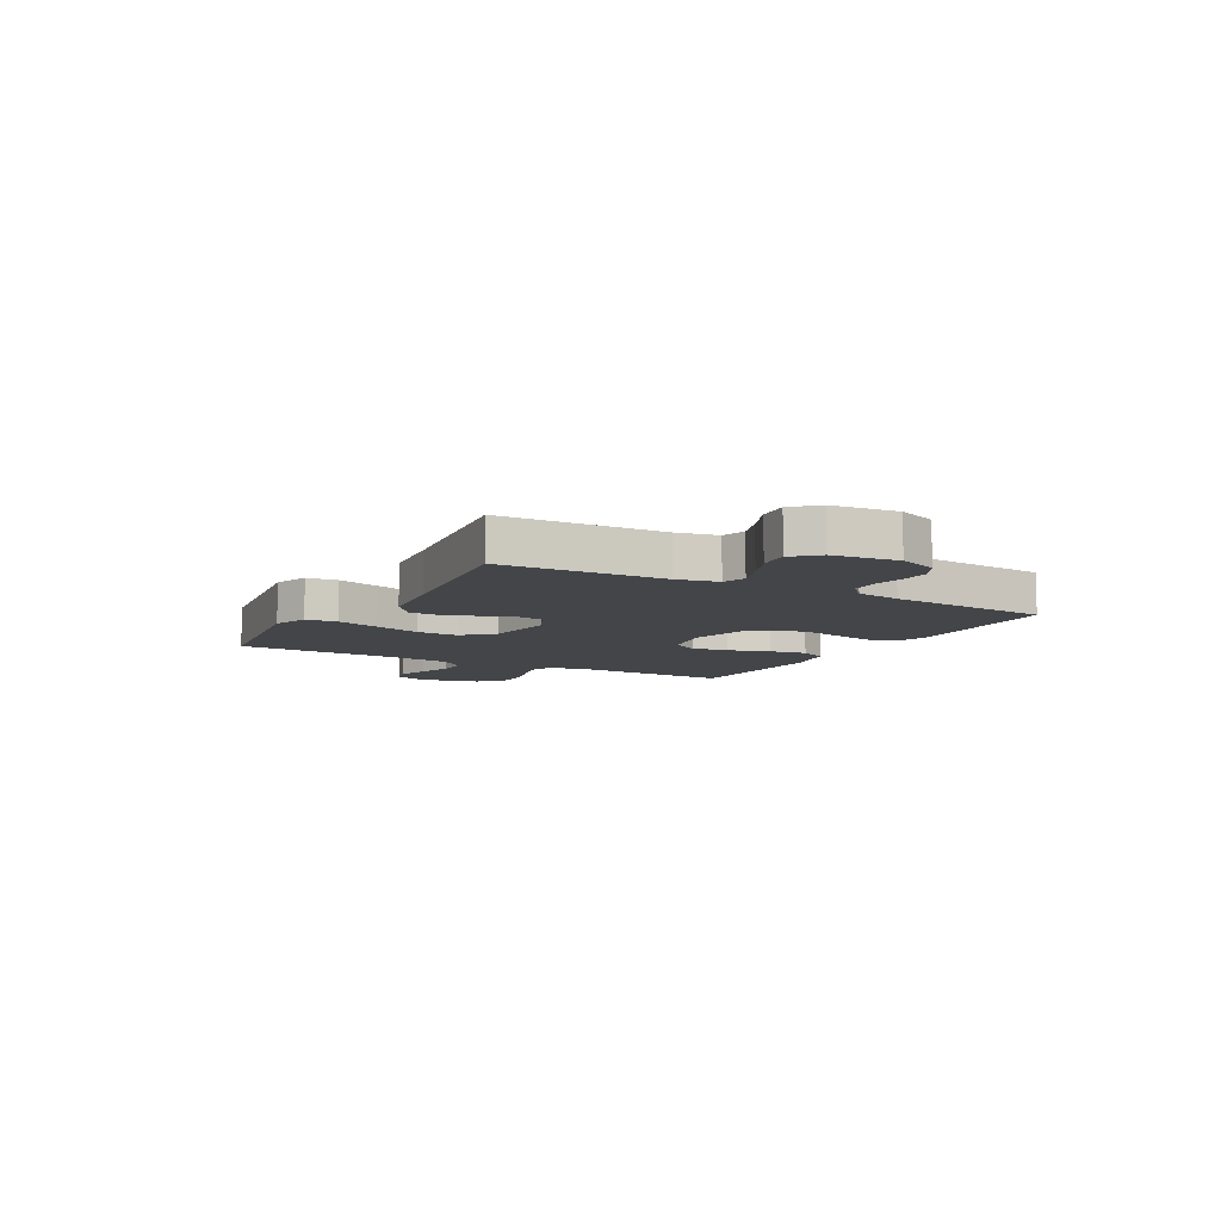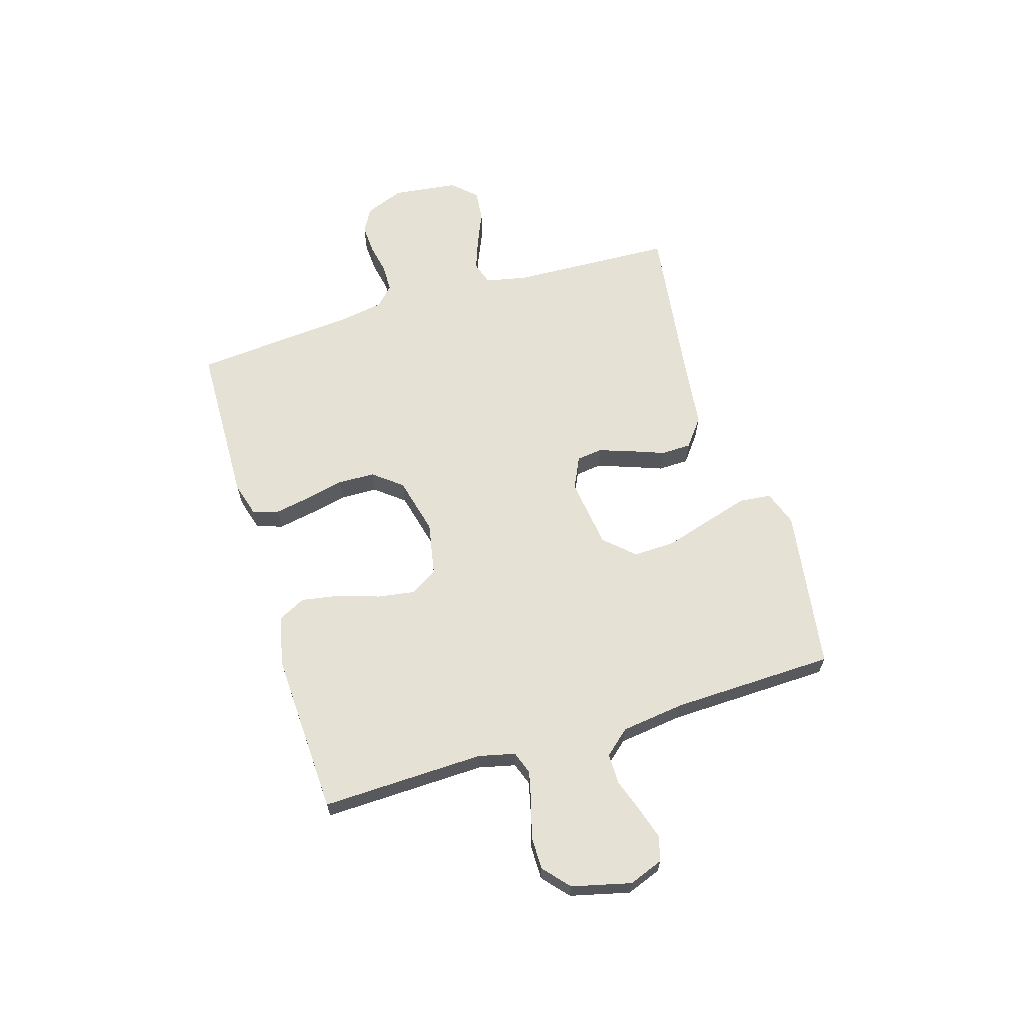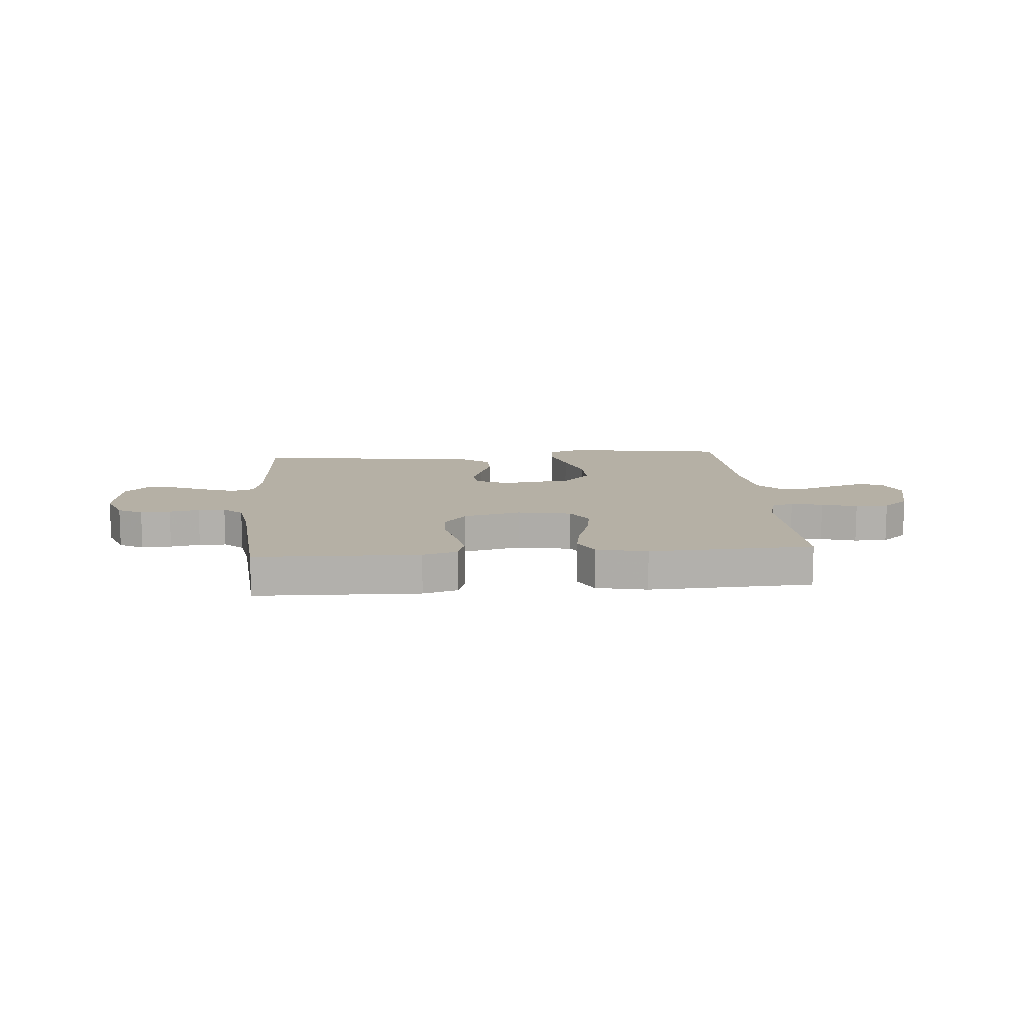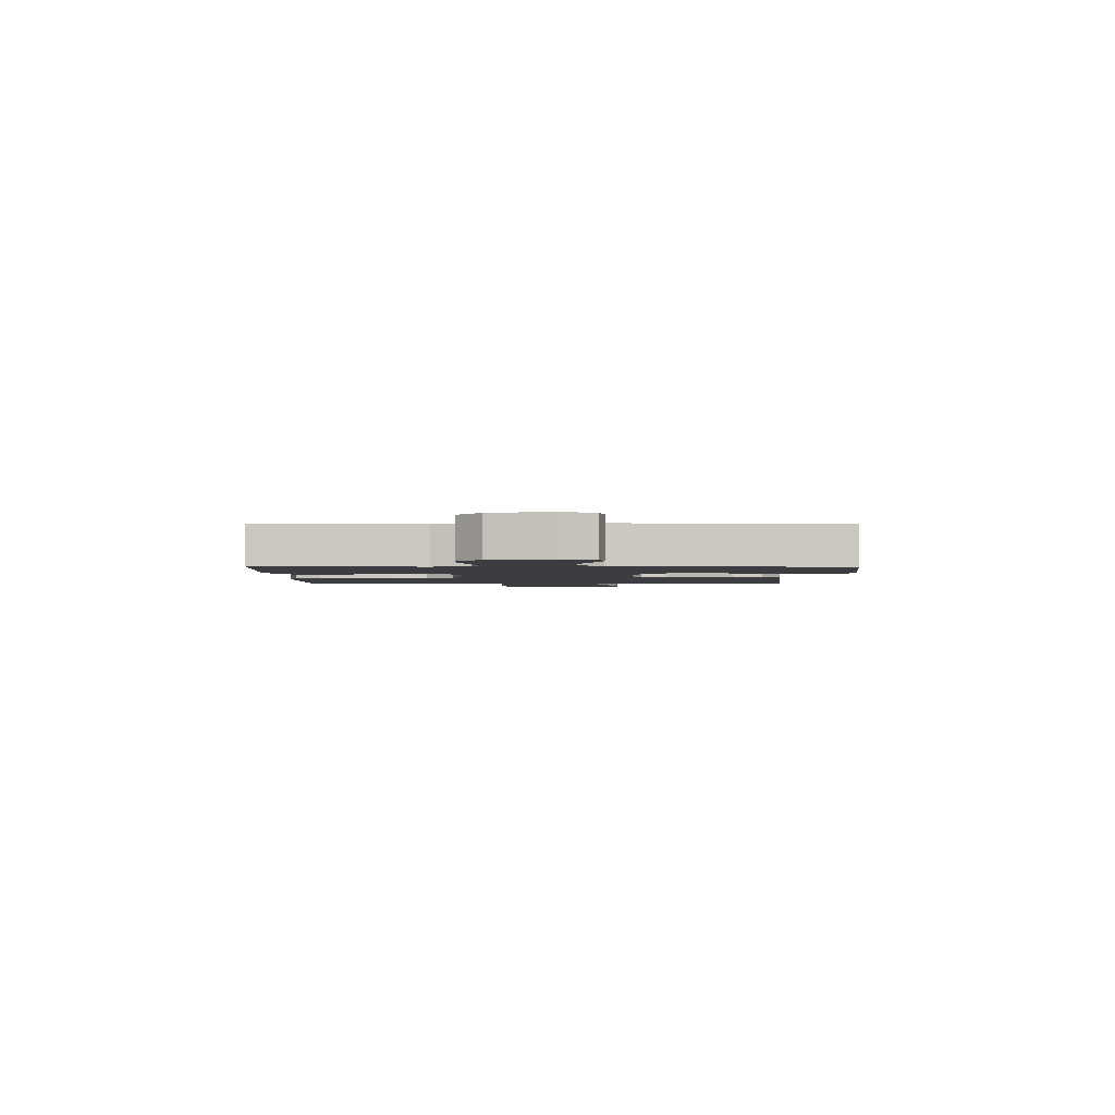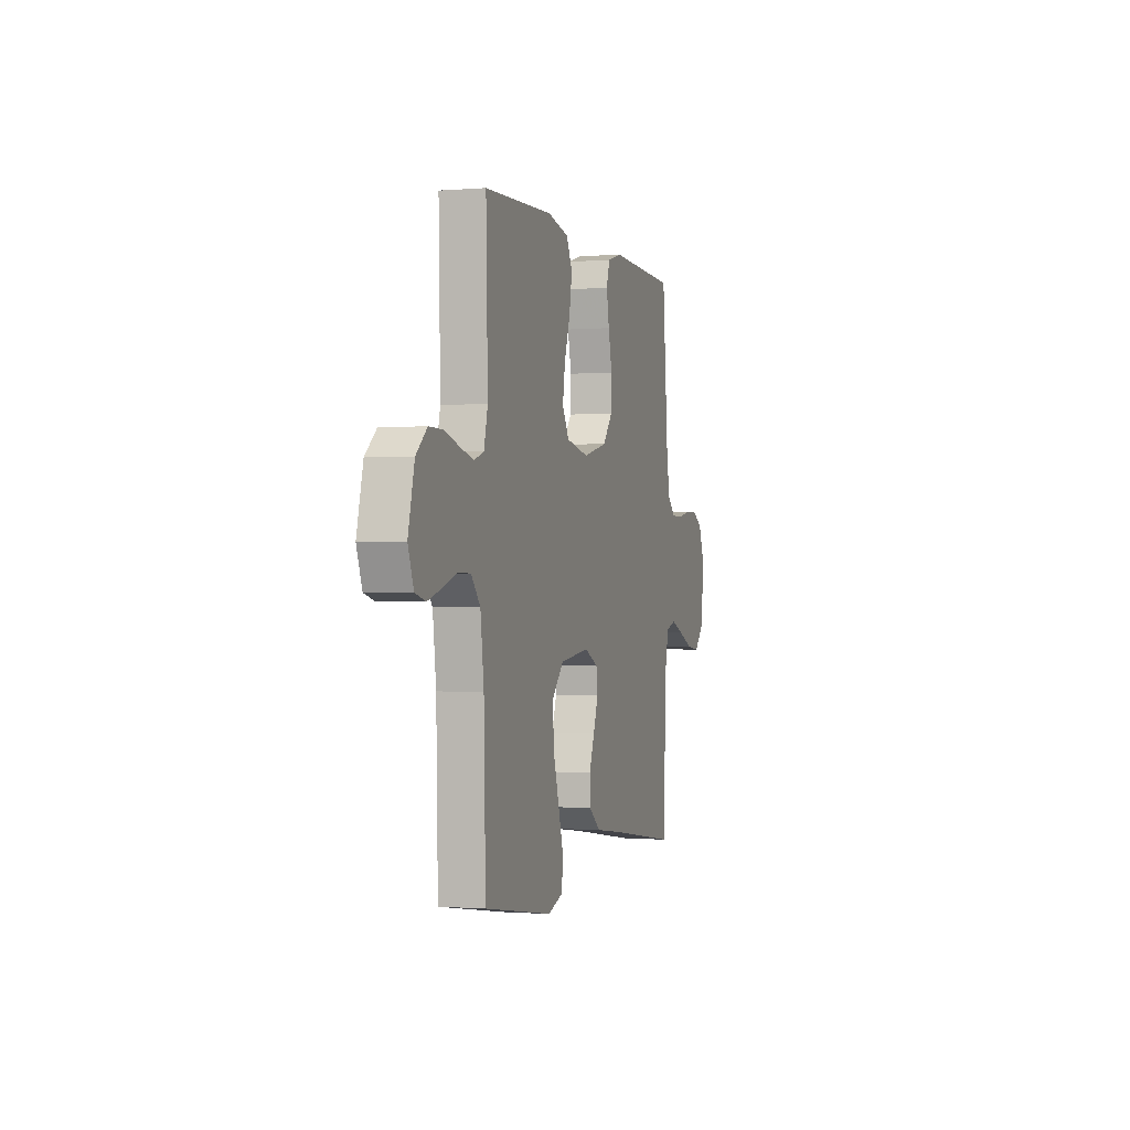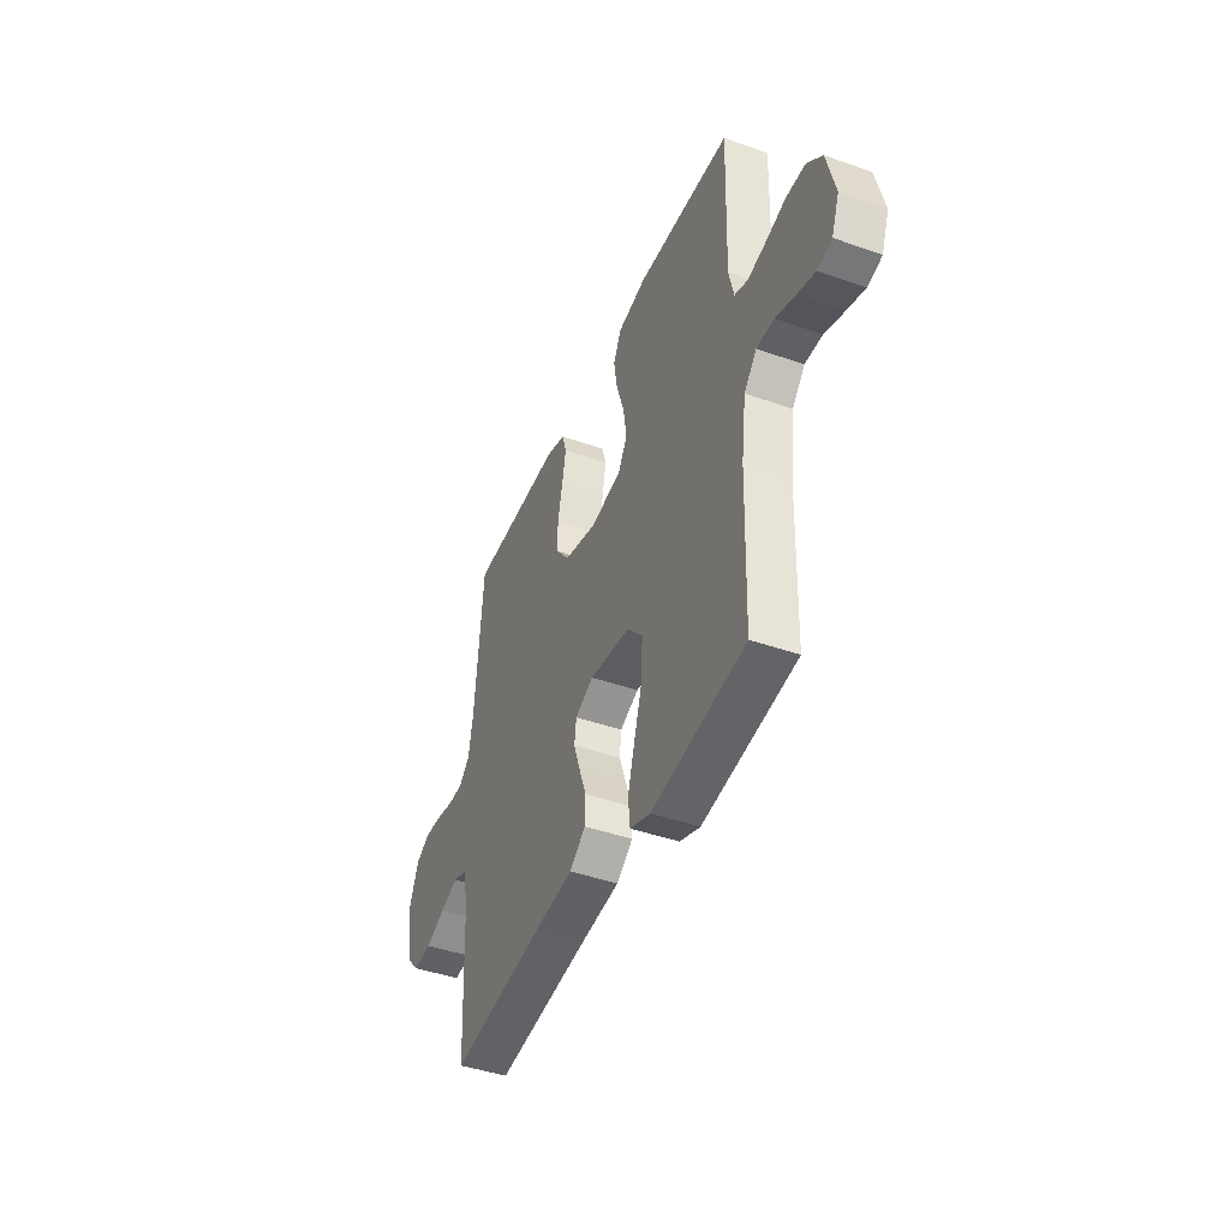
<metadata>
{"format":"obj","ext":"obj","renderer":"f3d","projection":"perspective","resolution":1024,"background":"white","views":[{"elev":-8.6,"azim":-119.3,"up":"+Y"},{"elev":64.1,"azim":73.0,"up":"+Y"},{"elev":11.7,"azim":-4.7,"up":"+Y"},{"elev":-2.3,"azim":89.0,"up":"+Y"},{"elev":-1.0,"azim":106.7,"up":"+Z"},{"elev":-43.1,"azim":67.3,"up":"+Z"}]}
</metadata>
<code>
v 0.5 0.07 -0.5
v 0.2 0.07 -0.545
v 0.135 0.07 -0.522
v 0.129 0.07 -0.464
v 0.152 0.07 -0.384
v 0.178 0.07 -0.298
v 0.18 0.07 -0.221
v 0.13 0.07 -0.167
v 0 0.07 -0.15
v -0.059 0.07 -0.178
v -0.065 0.07 -0.226
v -0.044 0.07 -0.286
v -0.021 0.07 -0.348
v -0.022 0.07 -0.404
v -0.074 0.07 -0.444
v -0.2 0.07 -0.459
v -0.5 0.07 -0.5
v -0.513 0.07 -0.2
v -0.529 0.07 -0.124
v -0.572 0.07 -0.11
v -0.63 0.07 -0.131
v -0.693 0.07 -0.158
v -0.751 0.07 -0.164
v -0.792 0.07 -0.12
v -0.807 0.07 0
v -0.779 0.07 0.072
v -0.734 0.07 0.097
v -0.679 0.07 0.094
v -0.624 0.07 0.083
v -0.574 0.07 0.084
v -0.539 0.07 0.117
v -0.525 0.07 0.2
v -0.5 0.07 0.5
v -0.2 0.07 0.508
v -0.137 0.07 0.49
v -0.122 0.07 0.442
v -0.134 0.07 0.377
v -0.15 0.07 0.305
v -0.148 0.07 0.237
v -0.106 0.07 0.184
v 0 0.07 0.158
v 0.099 0.07 0.177
v 0.129 0.07 0.227
v 0.118 0.07 0.296
v 0.093 0.07 0.372
v 0.081 0.07 0.442
v 0.107 0.07 0.493
v 0.2 0.07 0.513
v 0.5 0.07 0.5
v 0.492 0.07 0.2
v 0.508 0.07 0.133
v 0.55 0.07 0.118
v 0.608 0.07 0.132
v 0.673 0.07 0.151
v 0.734 0.07 0.151
v 0.782 0.07 0.109
v 0.809 0.07 0
v 0.785 0.07 -0.064
v 0.739 0.07 -0.076
v 0.68 0.07 -0.058
v 0.619 0.07 -0.037
v 0.563 0.07 -0.037
v 0.523 0.07 -0.083
v 0.508 0.07 -0.2
v 0.5 0 -0.5
v 0.2 0 -0.545
v 0.135 0 -0.522
v 0.129 0 -0.464
v 0.152 0 -0.384
v 0.178 0 -0.298
v 0.18 0 -0.221
v 0.13 0 -0.167
v 0 0 -0.15
v -0.059 0 -0.178
v -0.065 0 -0.226
v -0.044 0 -0.286
v -0.021 0 -0.348
v -0.022 0 -0.404
v -0.074 0 -0.444
v -0.2 0 -0.459
v -0.5 0 -0.5
v -0.513 0 -0.2
v -0.529 0 -0.124
v -0.572 0 -0.11
v -0.63 0 -0.131
v -0.693 0 -0.158
v -0.751 0 -0.164
v -0.792 0 -0.12
v -0.807 0 0
v -0.779 0 0.072
v -0.734 0 0.097
v -0.679 0 0.094
v -0.624 0 0.083
v -0.574 0 0.084
v -0.539 0 0.117
v -0.525 0 0.2
v -0.5 0 0.5
v -0.2 0 0.508
v -0.137 0 0.49
v -0.122 0 0.442
v -0.134 0 0.377
v -0.15 0 0.305
v -0.148 0 0.237
v -0.106 0 0.184
v 0 0 0.158
v 0.099 0 0.177
v 0.129 0 0.227
v 0.118 0 0.296
v 0.093 0 0.372
v 0.081 0 0.442
v 0.107 0 0.493
v 0.2 0 0.513
v 0.5 0 0.5
v 0.492 0 0.2
v 0.508 0 0.133
v 0.55 0 0.118
v 0.608 0 0.132
v 0.673 0 0.151
v 0.734 0 0.151
v 0.782 0 0.109
v 0.809 0 0
v 0.785 0 -0.064
v 0.739 0 -0.076
v 0.68 0 -0.058
v 0.619 0 -0.037
v 0.563 0 -0.037
v 0.523 0 -0.083
v 0.508 0 -0.2
f 58 59 60 61
f 56 57 58 61
f 56 61 62
f 53 54 55 56
f 52 53 56 62
f 51 52 62 63
f 47 48 49 50
f 44 45 46 47
f 43 44 47 50
f 42 43 50 51
f 35 36 37 38
f 33 34 35 38
f 32 33 38 39
f 31 32 39 40
f 26 27 28 29
f 26 29 30
f 25 26 30
f 24 25 30
f 21 22 23 24
f 20 21 24 30
f 19 20 30 31
f 16 17 18
f 12 13 14 15
f 11 12 15 16
f 10 11 16 18
f 3 4 5 6
f 1 2 3 6
f 64 1 6 7
f 63 64 7 8
f 41 42 51 63
f 41 63 8 9
f 19 31 40 41
f 18 19 41
f 9 10 18 41
f 125 124 123 122
f 125 122 121 120
f 126 125 120
f 120 119 118 117
f 126 120 117 116
f 127 126 116 115
f 114 113 112 111
f 111 110 109 108
f 114 111 108 107
f 115 114 107 106
f 102 101 100 99
f 102 99 98 97
f 103 102 97 96
f 104 103 96 95
f 93 92 91 90
f 94 93 90
f 94 90 89
f 94 89 88
f 88 87 86 85
f 94 88 85 84
f 95 94 84 83
f 82 81 80
f 79 78 77 76
f 80 79 76 75
f 82 80 75 74
f 70 69 68 67
f 70 67 66 65
f 71 70 65 128
f 72 71 128 127
f 127 115 106 105
f 73 72 127 105
f 105 104 95 83
f 105 83 82
f 105 82 74 73
f 1 65 66 2
f 2 66 67 3
f 3 67 68 4
f 4 68 69 5
f 5 69 70 6
f 6 70 71 7
f 7 71 72 8
f 8 72 73 9
f 9 73 74 10
f 10 74 75 11
f 11 75 76 12
f 12 76 77 13
f 13 77 78 14
f 14 78 79 15
f 15 79 80 16
f 16 80 81 17
f 17 81 82 18
f 18 82 83 19
f 19 83 84 20
f 20 84 85 21
f 21 85 86 22
f 22 86 87 23
f 23 87 88 24
f 24 88 89 25
f 25 89 90 26
f 26 90 91 27
f 27 91 92 28
f 28 92 93 29
f 29 93 94 30
f 30 94 95 31
f 31 95 96 32
f 32 96 97 33
f 33 97 98 34
f 34 98 99 35
f 35 99 100 36
f 36 100 101 37
f 37 101 102 38
f 38 102 103 39
f 39 103 104 40
f 40 104 105 41
f 41 105 106 42
f 42 106 107 43
f 43 107 108 44
f 44 108 109 45
f 45 109 110 46
f 46 110 111 47
f 47 111 112 48
f 48 112 113 49
f 49 113 114 50
f 50 114 115 51
f 51 115 116 52
f 52 116 117 53
f 53 117 118 54
f 54 118 119 55
f 55 119 120 56
f 56 120 121 57
f 57 121 122 58
f 58 122 123 59
f 59 123 124 60
f 60 124 125 61
f 61 125 126 62
f 62 126 127 63
f 63 127 128 64
f 64 128 65 1

</code>
